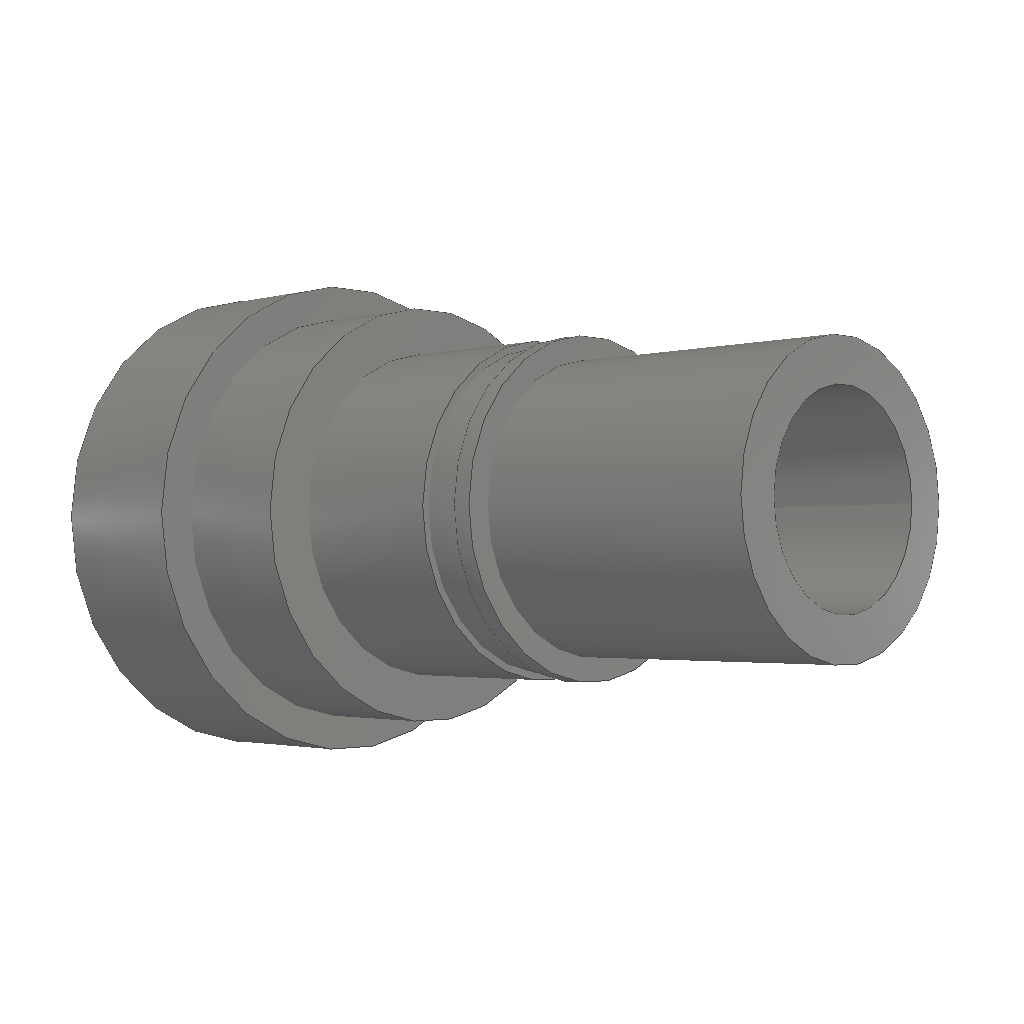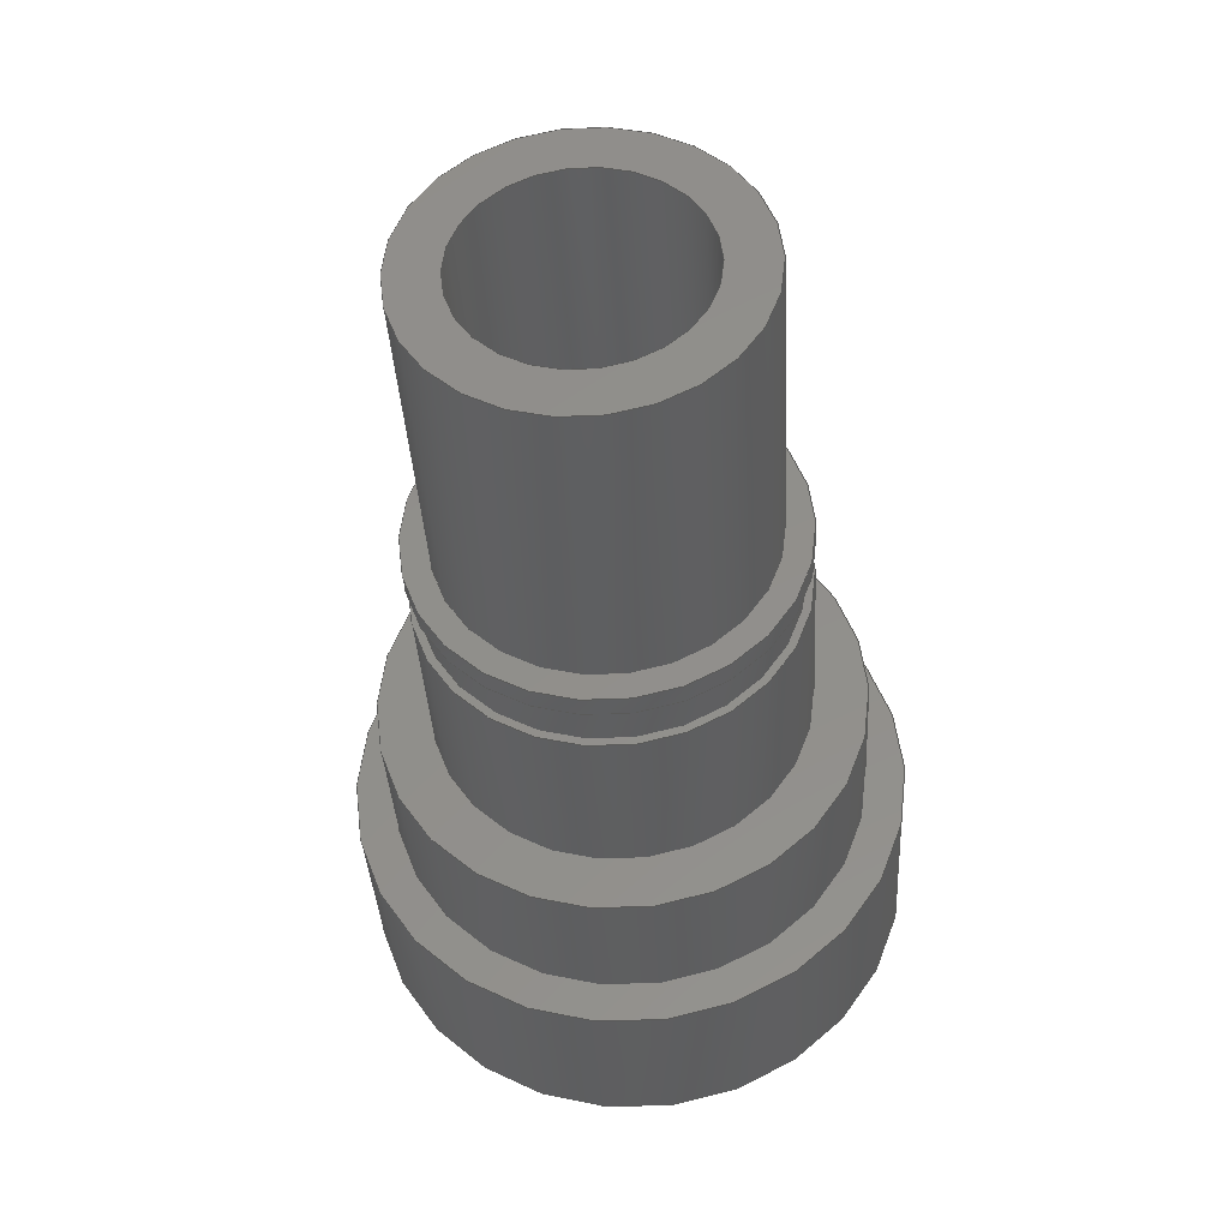
<metadata>
{"format":"step","ext":"step","renderer":"f3d","projection":"perspective","resolution":1024,"background":"white","views":[{"elev":-2.1,"azim":-134.9,"up":"+Y"},{"elev":-37.2,"azim":-86.8,"up":"+Y"}]}
</metadata>
<code>
ISO-10303-21;
DATA;
#1=MECHANICAL_DESIGN_GEOMETRIC_PRESENTATION_REPRESENTATION('',(#4),#386);
#2=SHAPE_REPRESENTATION_RELATIONSHIP('SRR','None',#393,#3);
#3=ADVANCED_BREP_SHAPE_REPRESENTATION('',(#5),#385);
#4=STYLED_ITEM('',(#402),#5);
#5=MANIFOLD_SOLID_BREP('Body1',#206);
#6=LINE('',#335,#14);
#7=LINE('',#345,#15);
#8=LINE('',#352,#16);
#9=LINE('',#359,#17);
#10=LINE('',#362,#18);
#11=LINE('',#372,#19);
#12=LINE('',#376,#20);
#13=LINE('',#380,#21);
#14=VECTOR('',#264,0.1);
#15=VECTOR('',#277,0.525);
#16=VECTOR('',#286,0.45);
#17=VECTOR('',#295,0.35);
#18=VECTOR('',#298,0.335);
#19=VECTOR('',#311,0.35);
#20=VECTOR('',#316,0.21);
#21=VECTOR('',#321,0.3);
#22=CYLINDRICAL_SURFACE('',#223,0.1);
#23=CYLINDRICAL_SURFACE('',#230,0.525);
#24=CYLINDRICAL_SURFACE('',#234,0.45);
#25=CYLINDRICAL_SURFACE('',#238,0.35);
#26=CYLINDRICAL_SURFACE('',#239,0.335);
#27=CYLINDRICAL_SURFACE('',#244,0.35);
#28=CYLINDRICAL_SURFACE('',#247,0.21);
#29=CYLINDRICAL_SURFACE('',#249,0.3);
#30=FACE_BOUND('',#55,.T.);
#31=FACE_BOUND('',#58,.T.);
#32=FACE_BOUND('',#60,.T.);
#33=FACE_BOUND('',#63,.T.);
#34=FACE_BOUND('',#66,.T.);
#35=FACE_BOUND('',#70,.T.);
#36=FACE_BOUND('',#73,.T.);
#37=FACE_BOUND('',#77,.T.);
#38=FACE_OUTER_BOUND('',#54,.T.);
#39=FACE_OUTER_BOUND('',#56,.T.);
#40=FACE_OUTER_BOUND('',#57,.T.);
#41=FACE_OUTER_BOUND('',#59,.T.);
#42=FACE_OUTER_BOUND('',#61,.T.);
#43=FACE_OUTER_BOUND('',#62,.T.);
#44=FACE_OUTER_BOUND('',#64,.T.);
#45=FACE_OUTER_BOUND('',#65,.T.);
#46=FACE_OUTER_BOUND('',#67,.T.);
#47=FACE_OUTER_BOUND('',#68,.T.);
#48=FACE_OUTER_BOUND('',#69,.T.);
#49=FACE_OUTER_BOUND('',#71,.T.);
#50=FACE_OUTER_BOUND('',#72,.T.);
#51=FACE_OUTER_BOUND('',#74,.T.);
#52=FACE_OUTER_BOUND('',#75,.T.);
#53=FACE_OUTER_BOUND('',#76,.T.);
#54=EDGE_LOOP('',(#134));
#55=EDGE_LOOP('',(#135));
#56=EDGE_LOOP('',(#136,#137,#138,#139));
#57=EDGE_LOOP('',(#140));
#58=EDGE_LOOP('',(#141));
#59=EDGE_LOOP('',(#142));
#60=EDGE_LOOP('',(#143));
#61=EDGE_LOOP('',(#144,#145,#146,#147));
#62=EDGE_LOOP('',(#148));
#63=EDGE_LOOP('',(#149));
#64=EDGE_LOOP('',(#150,#151,#152,#153));
#65=EDGE_LOOP('',(#154));
#66=EDGE_LOOP('',(#155));
#67=EDGE_LOOP('',(#156,#157,#158,#159));
#68=EDGE_LOOP('',(#160,#161,#162,#163));
#69=EDGE_LOOP('',(#164));
#70=EDGE_LOOP('',(#165));
#71=EDGE_LOOP('',(#166,#167,#168,#169));
#72=EDGE_LOOP('',(#170));
#73=EDGE_LOOP('',(#171));
#74=EDGE_LOOP('',(#172,#173,#174,#175));
#75=EDGE_LOOP('',(#176,#177,#178,#179));
#76=EDGE_LOOP('',(#180));
#77=EDGE_LOOP('',(#181));
#78=CIRCLE('',#221,0.21);
#79=CIRCLE('',#222,0.1);
#80=CIRCLE('',#224,0.1);
#81=CIRCLE('',#226,0.525);
#82=CIRCLE('',#228,0.525);
#83=CIRCLE('',#229,0.45);
#84=CIRCLE('',#232,0.45);
#85=CIRCLE('',#233,0.35);
#86=CIRCLE('',#236,0.35);
#87=CIRCLE('',#237,0.335);
#88=CIRCLE('',#240,0.335);
#89=CIRCLE('',#242,0.35);
#90=CIRCLE('',#243,0.3);
#91=CIRCLE('',#245,0.35);
#92=CIRCLE('',#248,0.21);
#93=CIRCLE('',#250,0.3);
#94=VERTEX_POINT('',#328);
#95=VERTEX_POINT('',#330);
#96=VERTEX_POINT('',#333);
#97=VERTEX_POINT('',#337);
#98=VERTEX_POINT('',#340);
#99=VERTEX_POINT('',#342);
#100=VERTEX_POINT('',#347);
#101=VERTEX_POINT('',#349);
#102=VERTEX_POINT('',#354);
#103=VERTEX_POINT('',#356);
#104=VERTEX_POINT('',#361);
#105=VERTEX_POINT('',#365);
#106=VERTEX_POINT('',#367);
#107=VERTEX_POINT('',#370);
#108=VERTEX_POINT('',#375);
#109=VERTEX_POINT('',#379);
#110=EDGE_CURVE('',#94,#94,#78,.T.);
#111=EDGE_CURVE('',#95,#95,#79,.T.);
#112=EDGE_CURVE('',#96,#96,#80,.T.);
#113=EDGE_CURVE('',#96,#95,#6,.T.);
#114=EDGE_CURVE('',#97,#97,#81,.T.);
#115=EDGE_CURVE('',#98,#98,#82,.T.);
#116=EDGE_CURVE('',#99,#99,#83,.T.);
#117=EDGE_CURVE('',#97,#98,#7,.T.);
#118=EDGE_CURVE('',#100,#100,#84,.T.);
#119=EDGE_CURVE('',#101,#101,#85,.T.);
#120=EDGE_CURVE('',#99,#100,#8,.T.);
#121=EDGE_CURVE('',#102,#102,#86,.T.);
#122=EDGE_CURVE('',#103,#103,#87,.T.);
#123=EDGE_CURVE('',#101,#102,#9,.T.);
#124=EDGE_CURVE('',#103,#104,#10,.T.);
#125=EDGE_CURVE('',#104,#104,#88,.T.);
#126=EDGE_CURVE('',#105,#105,#89,.T.);
#127=EDGE_CURVE('',#106,#106,#90,.T.);
#128=EDGE_CURVE('',#107,#107,#91,.T.);
#129=EDGE_CURVE('',#107,#105,#11,.T.);
#130=EDGE_CURVE('',#94,#108,#12,.T.);
#131=EDGE_CURVE('',#108,#108,#92,.T.);
#132=EDGE_CURVE('',#106,#109,#13,.T.);
#133=EDGE_CURVE('',#109,#109,#93,.T.);
#134=ORIENTED_EDGE('',*,*,#110,.T.);
#135=ORIENTED_EDGE('',*,*,#111,.F.);
#136=ORIENTED_EDGE('',*,*,#112,.F.);
#137=ORIENTED_EDGE('',*,*,#113,.T.);
#138=ORIENTED_EDGE('',*,*,#111,.T.);
#139=ORIENTED_EDGE('',*,*,#113,.F.);
#140=ORIENTED_EDGE('',*,*,#114,.T.);
#141=ORIENTED_EDGE('',*,*,#112,.T.);
#142=ORIENTED_EDGE('',*,*,#115,.F.);
#143=ORIENTED_EDGE('',*,*,#116,.T.);
#144=ORIENTED_EDGE('',*,*,#114,.F.);
#145=ORIENTED_EDGE('',*,*,#117,.T.);
#146=ORIENTED_EDGE('',*,*,#115,.T.);
#147=ORIENTED_EDGE('',*,*,#117,.F.);
#148=ORIENTED_EDGE('',*,*,#118,.F.);
#149=ORIENTED_EDGE('',*,*,#119,.T.);
#150=ORIENTED_EDGE('',*,*,#116,.F.);
#151=ORIENTED_EDGE('',*,*,#120,.T.);
#152=ORIENTED_EDGE('',*,*,#118,.T.);
#153=ORIENTED_EDGE('',*,*,#120,.F.);
#154=ORIENTED_EDGE('',*,*,#121,.F.);
#155=ORIENTED_EDGE('',*,*,#122,.T.);
#156=ORIENTED_EDGE('',*,*,#119,.F.);
#157=ORIENTED_EDGE('',*,*,#123,.T.);
#158=ORIENTED_EDGE('',*,*,#121,.T.);
#159=ORIENTED_EDGE('',*,*,#123,.F.);
#160=ORIENTED_EDGE('',*,*,#122,.F.);
#161=ORIENTED_EDGE('',*,*,#124,.T.);
#162=ORIENTED_EDGE('',*,*,#125,.F.);
#163=ORIENTED_EDGE('',*,*,#124,.F.);
#164=ORIENTED_EDGE('',*,*,#126,.F.);
#165=ORIENTED_EDGE('',*,*,#127,.T.);
#166=ORIENTED_EDGE('',*,*,#128,.F.);
#167=ORIENTED_EDGE('',*,*,#129,.T.);
#168=ORIENTED_EDGE('',*,*,#126,.T.);
#169=ORIENTED_EDGE('',*,*,#129,.F.);
#170=ORIENTED_EDGE('',*,*,#128,.T.);
#171=ORIENTED_EDGE('',*,*,#125,.T.);
#172=ORIENTED_EDGE('',*,*,#110,.F.);
#173=ORIENTED_EDGE('',*,*,#130,.T.);
#174=ORIENTED_EDGE('',*,*,#131,.T.);
#175=ORIENTED_EDGE('',*,*,#130,.F.);
#176=ORIENTED_EDGE('',*,*,#127,.F.);
#177=ORIENTED_EDGE('',*,*,#132,.T.);
#178=ORIENTED_EDGE('',*,*,#133,.T.);
#179=ORIENTED_EDGE('',*,*,#132,.F.);
#180=ORIENTED_EDGE('',*,*,#133,.F.);
#181=ORIENTED_EDGE('',*,*,#131,.F.);
#182=PLANE('',#220);
#183=PLANE('',#225);
#184=PLANE('',#227);
#185=PLANE('',#231);
#186=PLANE('',#235);
#187=PLANE('',#241);
#188=PLANE('',#246);
#189=PLANE('',#251);
#190=ADVANCED_FACE('',(#38,#30),#182,.F.);
#191=ADVANCED_FACE('',(#39),#22,.F.);
#192=ADVANCED_FACE('',(#40,#31),#183,.T.);
#193=ADVANCED_FACE('',(#41,#32),#184,.F.);
#194=ADVANCED_FACE('',(#42),#23,.T.);
#195=ADVANCED_FACE('',(#43,#33),#185,.F.);
#196=ADVANCED_FACE('',(#44),#24,.T.);
#197=ADVANCED_FACE('',(#45,#34),#186,.F.);
#198=ADVANCED_FACE('',(#46),#25,.T.);
#199=ADVANCED_FACE('',(#47),#26,.T.);
#200=ADVANCED_FACE('',(#48,#35),#187,.F.);
#201=ADVANCED_FACE('',(#49),#27,.T.);
#202=ADVANCED_FACE('',(#50,#36),#188,.T.);
#203=ADVANCED_FACE('',(#51),#28,.F.);
#204=ADVANCED_FACE('',(#52),#29,.T.);
#205=ADVANCED_FACE('',(#53,#37),#189,.F.);
#206=CLOSED_SHELL('',(#190,#191,#192,#193,#194,#195,#196,#197,#198,#199,
#200,#201,#202,#203,#204,#205));
#207=DERIVED_UNIT_ELEMENT(#209,1);
#208=DERIVED_UNIT_ELEMENT(#388,3);
#209=(
MASS_UNIT()
NAMED_UNIT(*)
SI_UNIT(.KILO.,.GRAM.)
);
#210=DERIVED_UNIT((#207,#208));
#211=MEASURE_REPRESENTATION_ITEM('density measure',
POSITIVE_RATIO_MEASURE(7850),#210);
#212=PROPERTY_DEFINITION_REPRESENTATION(#217,#214);
#213=PROPERTY_DEFINITION_REPRESENTATION(#218,#215);
#214=REPRESENTATION('material name',(#216),#385);
#215=REPRESENTATION('density',(#211),#385);
#216=DESCRIPTIVE_REPRESENTATION_ITEM('Steel','Steel');
#217=PROPERTY_DEFINITION('material property','material name',#395);
#218=PROPERTY_DEFINITION('material property','density of part',#395);
#219=AXIS2_PLACEMENT_3D('placement',#326,#252,#253);
#220=AXIS2_PLACEMENT_3D('',#327,#254,#255);
#221=AXIS2_PLACEMENT_3D('',#329,#256,#257);
#222=AXIS2_PLACEMENT_3D('',#331,#258,#259);
#223=AXIS2_PLACEMENT_3D('',#332,#260,#261);
#224=AXIS2_PLACEMENT_3D('',#334,#262,#263);
#225=AXIS2_PLACEMENT_3D('',#336,#265,#266);
#226=AXIS2_PLACEMENT_3D('',#338,#267,#268);
#227=AXIS2_PLACEMENT_3D('',#339,#269,#270);
#228=AXIS2_PLACEMENT_3D('',#341,#271,#272);
#229=AXIS2_PLACEMENT_3D('',#343,#273,#274);
#230=AXIS2_PLACEMENT_3D('',#344,#275,#276);
#231=AXIS2_PLACEMENT_3D('',#346,#278,#279);
#232=AXIS2_PLACEMENT_3D('',#348,#280,#281);
#233=AXIS2_PLACEMENT_3D('',#350,#282,#283);
#234=AXIS2_PLACEMENT_3D('',#351,#284,#285);
#235=AXIS2_PLACEMENT_3D('',#353,#287,#288);
#236=AXIS2_PLACEMENT_3D('',#355,#289,#290);
#237=AXIS2_PLACEMENT_3D('',#357,#291,#292);
#238=AXIS2_PLACEMENT_3D('',#358,#293,#294);
#239=AXIS2_PLACEMENT_3D('',#360,#296,#297);
#240=AXIS2_PLACEMENT_3D('',#363,#299,#300);
#241=AXIS2_PLACEMENT_3D('',#364,#301,#302);
#242=AXIS2_PLACEMENT_3D('',#366,#303,#304);
#243=AXIS2_PLACEMENT_3D('',#368,#305,#306);
#244=AXIS2_PLACEMENT_3D('',#369,#307,#308);
#245=AXIS2_PLACEMENT_3D('',#371,#309,#310);
#246=AXIS2_PLACEMENT_3D('',#373,#312,#313);
#247=AXIS2_PLACEMENT_3D('',#374,#314,#315);
#248=AXIS2_PLACEMENT_3D('',#377,#317,#318);
#249=AXIS2_PLACEMENT_3D('',#378,#319,#320);
#250=AXIS2_PLACEMENT_3D('',#381,#322,#323);
#251=AXIS2_PLACEMENT_3D('',#382,#324,#325);
#252=DIRECTION('axis',(0,0,1));
#253=DIRECTION('refdir',(1,0,0));
#254=DIRECTION('center_axis',(1,0,0));
#255=DIRECTION('ref_axis',(0,0,-1));
#256=DIRECTION('center_axis',(-1,0,0));
#257=DIRECTION('ref_axis',(0,0,-1));
#258=DIRECTION('center_axis',(-1,0,0));
#259=DIRECTION('ref_axis',(0,0,-1));
#260=DIRECTION('center_axis',(1,0,0));
#261=DIRECTION('ref_axis',(0,0,-1));
#262=DIRECTION('center_axis',(-1,0,0));
#263=DIRECTION('ref_axis',(0,0,-1));
#264=DIRECTION('',(-1,0,0));
#265=DIRECTION('center_axis',(1,0,0));
#266=DIRECTION('ref_axis',(0,0,-1));
#267=DIRECTION('center_axis',(1,0,0));
#268=DIRECTION('ref_axis',(0,0,-1));
#269=DIRECTION('center_axis',(1,0,0));
#270=DIRECTION('ref_axis',(0,0,-1));
#271=DIRECTION('center_axis',(1,0,0));
#272=DIRECTION('ref_axis',(0,0,-1));
#273=DIRECTION('center_axis',(1,0,0));
#274=DIRECTION('ref_axis',(0,0,-1));
#275=DIRECTION('center_axis',(1,0,0));
#276=DIRECTION('ref_axis',(0,0,-1));
#277=DIRECTION('',(-1,0,0));
#278=DIRECTION('center_axis',(1,0,0));
#279=DIRECTION('ref_axis',(0,0,-1));
#280=DIRECTION('center_axis',(1,0,0));
#281=DIRECTION('ref_axis',(0,0,-1));
#282=DIRECTION('center_axis',(1,0,0));
#283=DIRECTION('ref_axis',(0,0,-1));
#284=DIRECTION('center_axis',(1,0,0));
#285=DIRECTION('ref_axis',(0,0,-1));
#286=DIRECTION('',(-1,0,0));
#287=DIRECTION('center_axis',(1,0,0));
#288=DIRECTION('ref_axis',(0,0,-1));
#289=DIRECTION('center_axis',(1,0,0));
#290=DIRECTION('ref_axis',(0,0,-1));
#291=DIRECTION('center_axis',(1,0,0));
#292=DIRECTION('ref_axis',(0,0,-1));
#293=DIRECTION('center_axis',(1,0,0));
#294=DIRECTION('ref_axis',(0,0,-1));
#295=DIRECTION('',(-1,0,0));
#296=DIRECTION('center_axis',(1,0,0));
#297=DIRECTION('ref_axis',(0,0,-1));
#298=DIRECTION('',(-1,0,0));
#299=DIRECTION('center_axis',(-1,0,0));
#300=DIRECTION('ref_axis',(0,0,-1));
#301=DIRECTION('center_axis',(1,0,0));
#302=DIRECTION('ref_axis',(0,0,-1));
#303=DIRECTION('center_axis',(1,0,0));
#304=DIRECTION('ref_axis',(0,0,-1));
#305=DIRECTION('center_axis',(1,0,0));
#306=DIRECTION('ref_axis',(0,0,-1));
#307=DIRECTION('center_axis',(1,0,0));
#308=DIRECTION('ref_axis',(0,0,-1));
#309=DIRECTION('center_axis',(1,0,0));
#310=DIRECTION('ref_axis',(0,0,-1));
#311=DIRECTION('',(-1,0,0));
#312=DIRECTION('center_axis',(1,0,0));
#313=DIRECTION('ref_axis',(0,0,-1));
#314=DIRECTION('center_axis',(1,0,0));
#315=DIRECTION('ref_axis',(0,0,-1));
#316=DIRECTION('',(-1,0,0));
#317=DIRECTION('center_axis',(-1,0,0));
#318=DIRECTION('ref_axis',(0,0,-1));
#319=DIRECTION('center_axis',(1,0,0));
#320=DIRECTION('ref_axis',(0,0,-1));
#321=DIRECTION('',(-1,0,0));
#322=DIRECTION('center_axis',(1,0,0));
#323=DIRECTION('ref_axis',(0,0,-1));
#324=DIRECTION('center_axis',(1,0,0));
#325=DIRECTION('ref_axis',(0,0,-1));
#326=CARTESIAN_POINT('',(0,0,0));
#327=CARTESIAN_POINT('Origin',(1.7,0,0));
#328=CARTESIAN_POINT('',(1.7,-2.572e-17,0.21));
#329=CARTESIAN_POINT('Origin',(1.7,0,0));
#330=CARTESIAN_POINT('',(1.7,-1.225e-17,0.1));
#331=CARTESIAN_POINT('Origin',(1.7,0,0));
#332=CARTESIAN_POINT('Origin',(1.7,0,0));
#333=CARTESIAN_POINT('',(1.71,-1.225e-17,0.1));
#334=CARTESIAN_POINT('Origin',(1.71,0,0));
#335=CARTESIAN_POINT('',(1.7,-1.225e-17,0.1));
#336=CARTESIAN_POINT('Origin',(1.71,0,0));
#337=CARTESIAN_POINT('',(1.71,-6.429e-17,0.525));
#338=CARTESIAN_POINT('Origin',(1.71,0,0));
#339=CARTESIAN_POINT('Origin',(1.37,0,0));
#340=CARTESIAN_POINT('',(1.37,-6.429e-17,0.525));
#341=CARTESIAN_POINT('Origin',(1.37,0,0));
#342=CARTESIAN_POINT('',(1.37,-5.511e-17,0.45));
#343=CARTESIAN_POINT('Origin',(1.37,0,0));
#344=CARTESIAN_POINT('Origin',(1.37,0,0));
#345=CARTESIAN_POINT('',(1.37,-6.429e-17,0.525));
#346=CARTESIAN_POINT('Origin',(1.1,0,0));
#347=CARTESIAN_POINT('',(1.1,-5.511e-17,0.45));
#348=CARTESIAN_POINT('Origin',(1.1,0,0));
#349=CARTESIAN_POINT('',(1.1,-4.286e-17,0.35));
#350=CARTESIAN_POINT('Origin',(1.1,0,0));
#351=CARTESIAN_POINT('Origin',(1.1,0,0));
#352=CARTESIAN_POINT('',(1.1,-5.511e-17,0.45));
#353=CARTESIAN_POINT('Origin',(0.75,0,0));
#354=CARTESIAN_POINT('',(0.75,-4.286e-17,0.35));
#355=CARTESIAN_POINT('Origin',(0.75,0,0));
#356=CARTESIAN_POINT('',(0.75,-4.103e-17,0.335));
#357=CARTESIAN_POINT('Origin',(0.75,0,0));
#358=CARTESIAN_POINT('Origin',(0.75,0,0));
#359=CARTESIAN_POINT('',(0.75,-4.286e-17,0.35));
#360=CARTESIAN_POINT('Origin',(0.66,0,0));
#361=CARTESIAN_POINT('',(0.66,-4.103e-17,0.335));
#362=CARTESIAN_POINT('',(0.66,-4.103e-17,0.335));
#363=CARTESIAN_POINT('Origin',(0.66,0,0));
#364=CARTESIAN_POINT('Origin',(0.62,0,0));
#365=CARTESIAN_POINT('',(0.62,-4.286e-17,0.35));
#366=CARTESIAN_POINT('Origin',(0.62,0,0));
#367=CARTESIAN_POINT('',(0.62,-3.674e-17,0.3));
#368=CARTESIAN_POINT('Origin',(0.62,0,0));
#369=CARTESIAN_POINT('Origin',(0.62,0,0));
#370=CARTESIAN_POINT('',(0.66,-4.286e-17,0.35));
#371=CARTESIAN_POINT('Origin',(0.66,0,0));
#372=CARTESIAN_POINT('',(0.62,-4.286e-17,0.35));
#373=CARTESIAN_POINT('Origin',(0.66,0,0));
#374=CARTESIAN_POINT('Origin',(0,0,0));
#375=CARTESIAN_POINT('',(0,-2.572e-17,0.21));
#376=CARTESIAN_POINT('',(0,-2.572e-17,0.21));
#377=CARTESIAN_POINT('Origin',(0,0,0));
#378=CARTESIAN_POINT('Origin',(0,0,0));
#379=CARTESIAN_POINT('',(0,-3.674e-17,0.3));
#380=CARTESIAN_POINT('',(0,-3.674e-17,0.3));
#381=CARTESIAN_POINT('Origin',(0,0,0));
#382=CARTESIAN_POINT('Origin',(0,0,0));
#383=UNCERTAINTY_MEASURE_WITH_UNIT(LENGTH_MEASURE(0.001),#387,
'DISTANCE_ACCURACY_VALUE',
'Maximum model space distance between geometric entities at asserted c
onnectivities');
#384=UNCERTAINTY_MEASURE_WITH_UNIT(LENGTH_MEASURE(0.001),#387,
'DISTANCE_ACCURACY_VALUE',
'Maximum model space distance between geometric entities at asserted c
onnectivities');
#385=(
GEOMETRIC_REPRESENTATION_CONTEXT(3)
GLOBAL_UNCERTAINTY_ASSIGNED_CONTEXT((#383))
GLOBAL_UNIT_ASSIGNED_CONTEXT((#387,#389,#390))
REPRESENTATION_CONTEXT('','3D')
);
#386=(
GEOMETRIC_REPRESENTATION_CONTEXT(3)
GLOBAL_UNCERTAINTY_ASSIGNED_CONTEXT((#384))
GLOBAL_UNIT_ASSIGNED_CONTEXT((#387,#389,#390))
REPRESENTATION_CONTEXT('','3D')
);
#387=(
LENGTH_UNIT()
NAMED_UNIT(*)
SI_UNIT(.CENTI.,.METRE.)
);
#388=(
LENGTH_UNIT()
NAMED_UNIT(*)
SI_UNIT($,.METRE.)
);
#389=(
NAMED_UNIT(*)
PLANE_ANGLE_UNIT()
SI_UNIT($,.RADIAN.)
);
#390=(
NAMED_UNIT(*)
SI_UNIT($,.STERADIAN.)
SOLID_ANGLE_UNIT()
);
#391=SHAPE_DEFINITION_REPRESENTATION(#392,#393);
#392=PRODUCT_DEFINITION_SHAPE('',$,#395);
#393=SHAPE_REPRESENTATION('',(#219),#385);
#394=PRODUCT_DEFINITION_CONTEXT('part definition',#399,'design');
#395=PRODUCT_DEFINITION('Shaft','Shaft',#396,#394);
#396=PRODUCT_DEFINITION_FORMATION('',$,#401);
#397=PRODUCT_RELATED_PRODUCT_CATEGORY('Shaft','Shaft',(#401));
#398=APPLICATION_PROTOCOL_DEFINITION('international standard',
'automotive_design',2009,#399);
#399=APPLICATION_CONTEXT(
'Core Data for Automotive Mechanical Design Process');
#400=PRODUCT_CONTEXT('part definition',#399,'mechanical');
#401=PRODUCT('Shaft','Shaft',$,(#400));
#402=PRESENTATION_STYLE_ASSIGNMENT((#403));
#403=SURFACE_STYLE_USAGE(.BOTH.,#404);
#404=SURFACE_SIDE_STYLE('',(#405));
#405=SURFACE_STYLE_FILL_AREA(#406);
#406=FILL_AREA_STYLE('Steel - Satin',(#407));
#407=FILL_AREA_STYLE_COLOUR('Steel - Satin',#408);
#408=COLOUR_RGB('Steel - Satin',0.6275,0.6275,0.6275);
ENDSEC;
END-ISO-10303-21;

</code>
